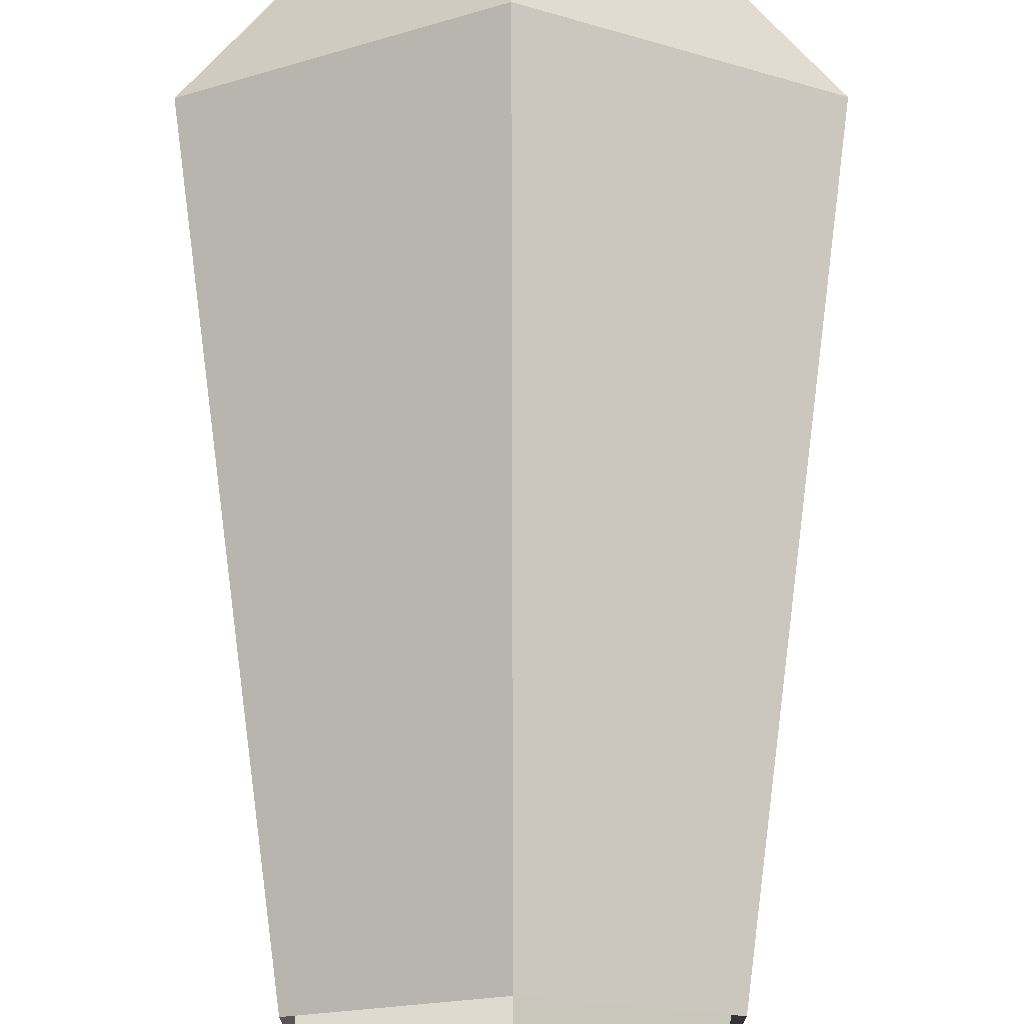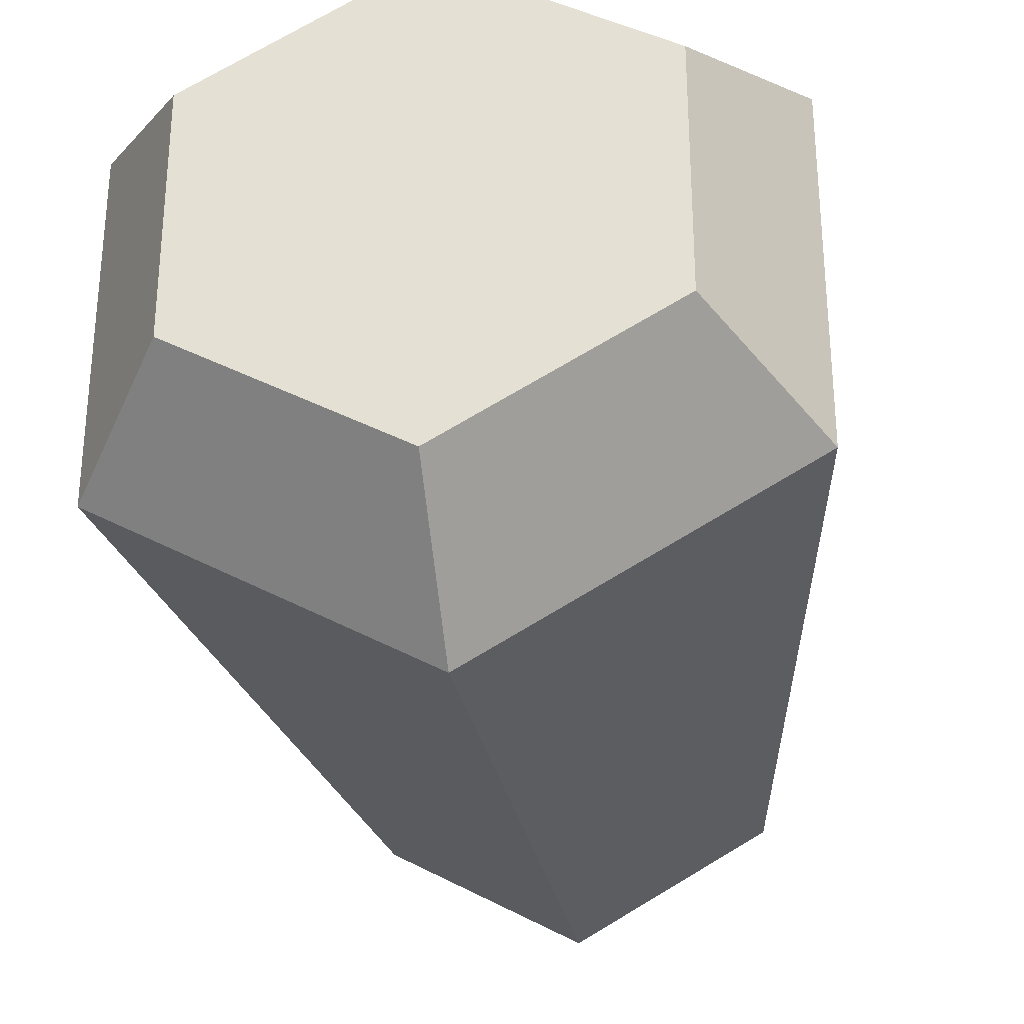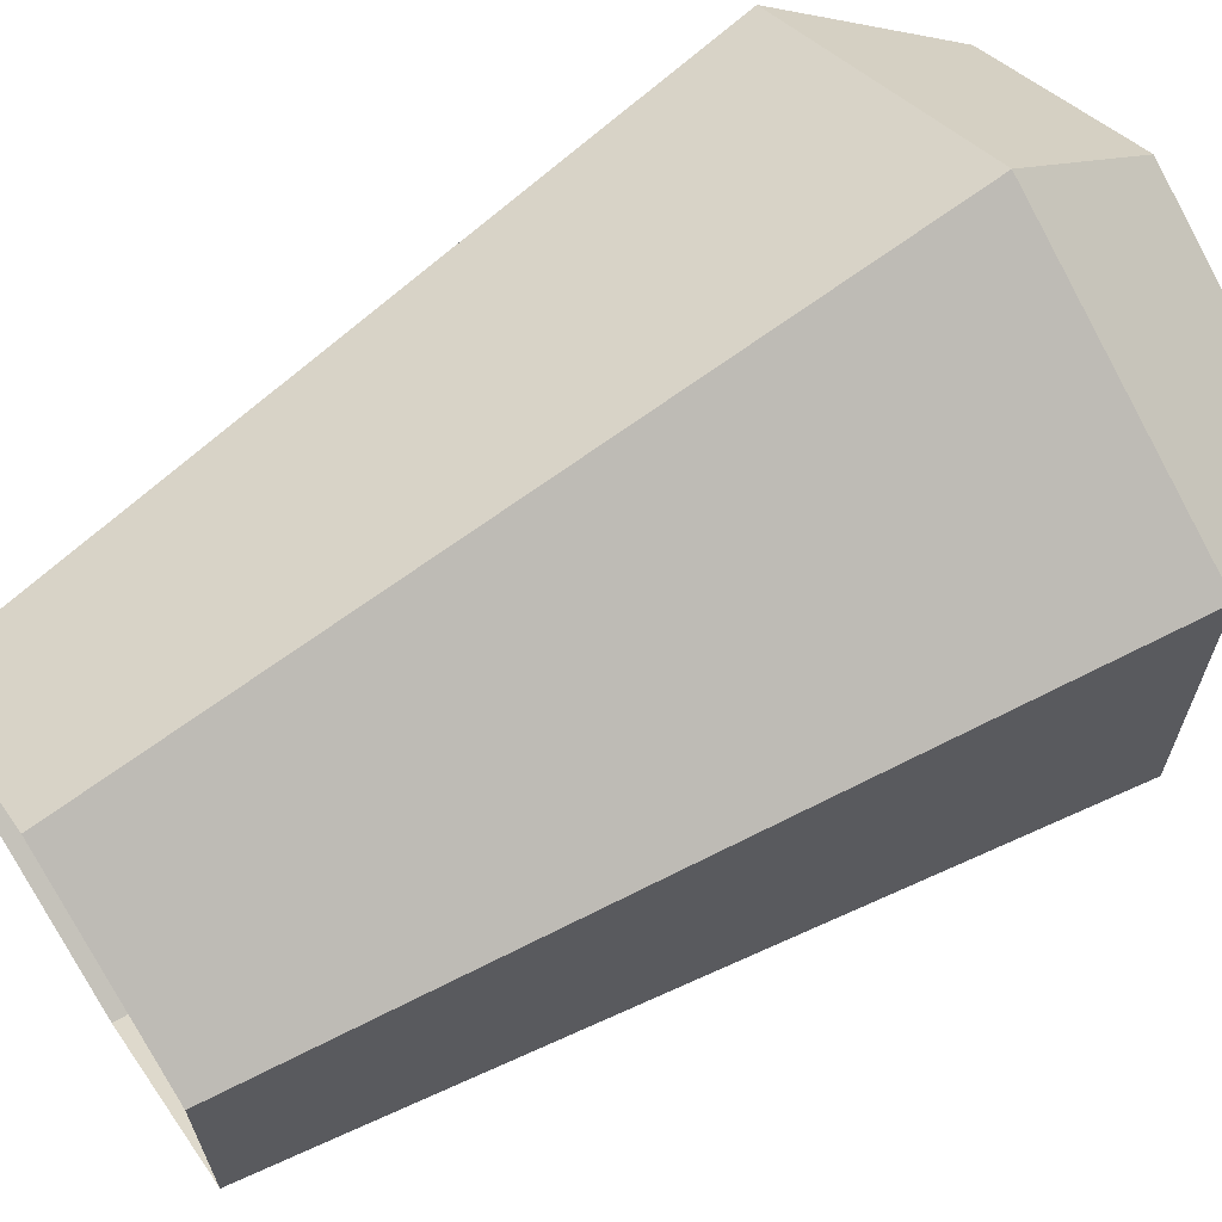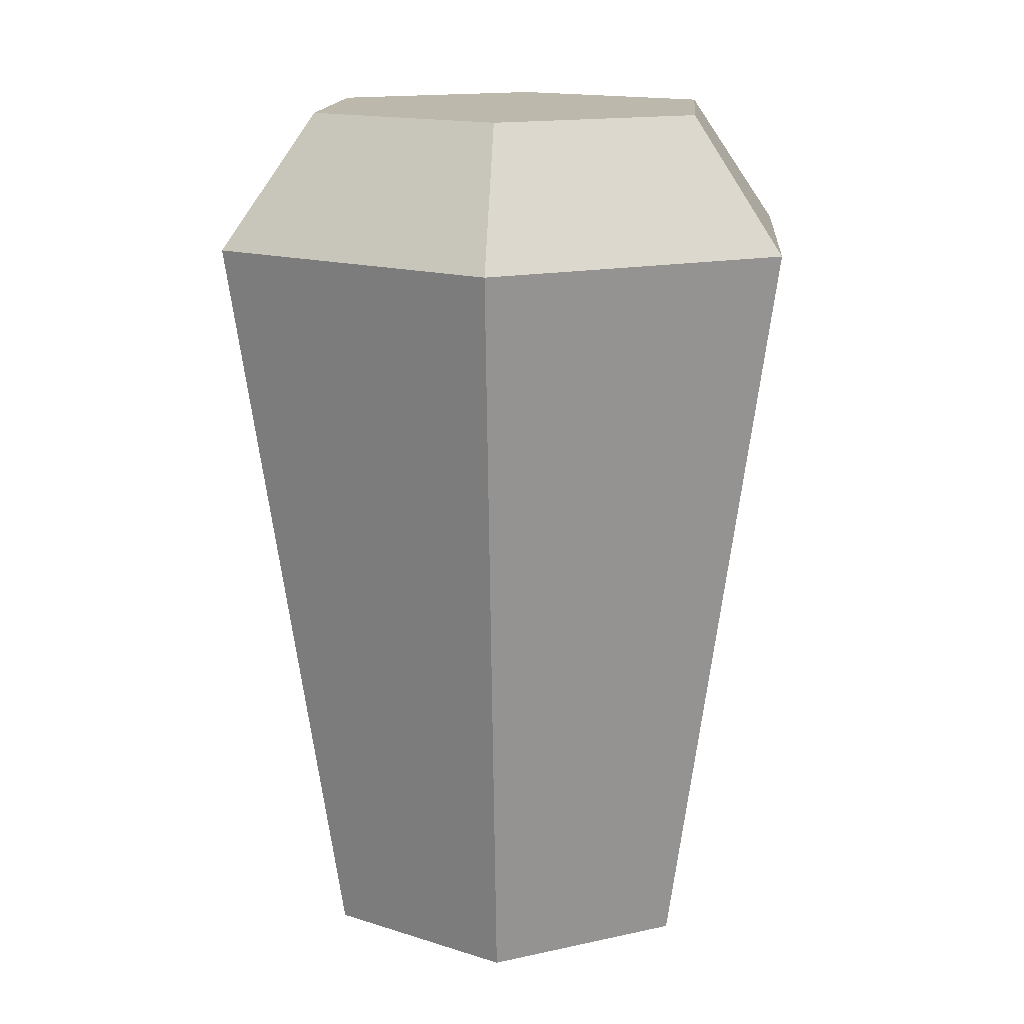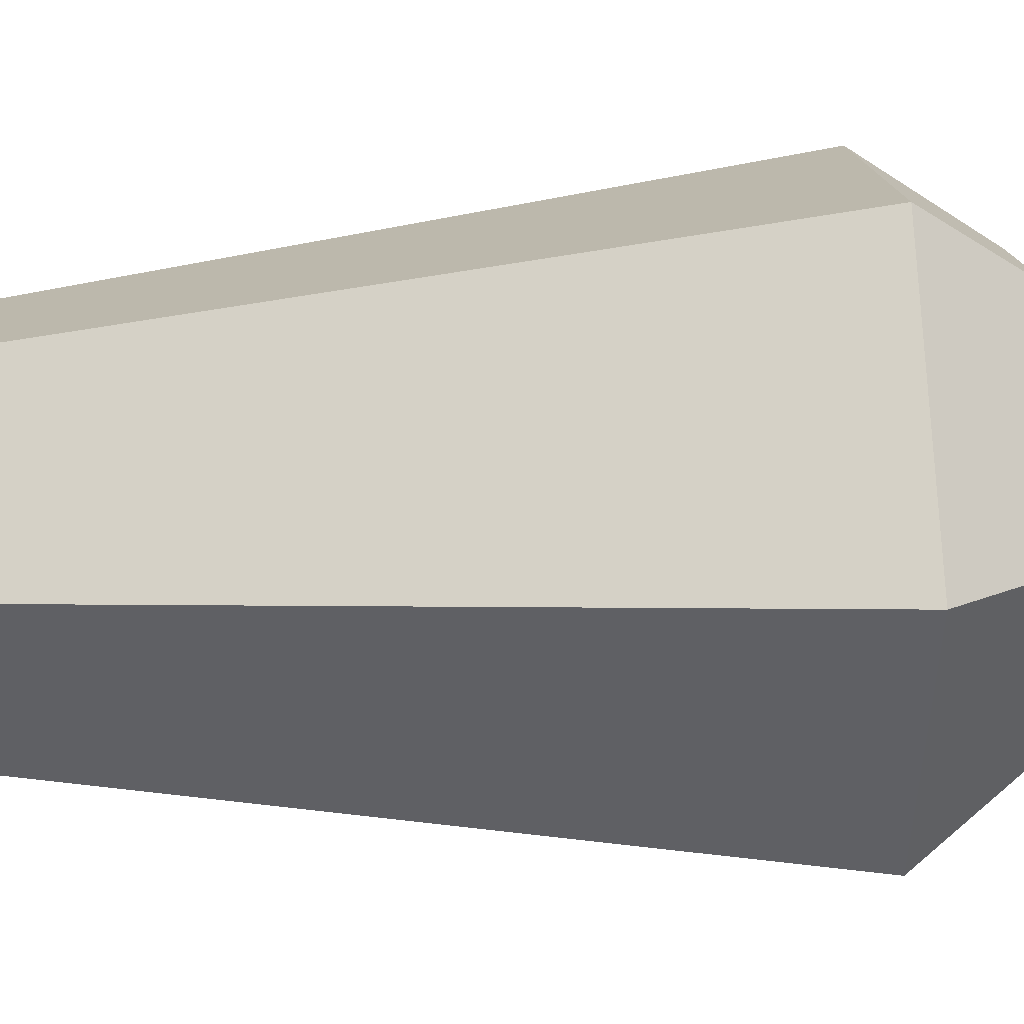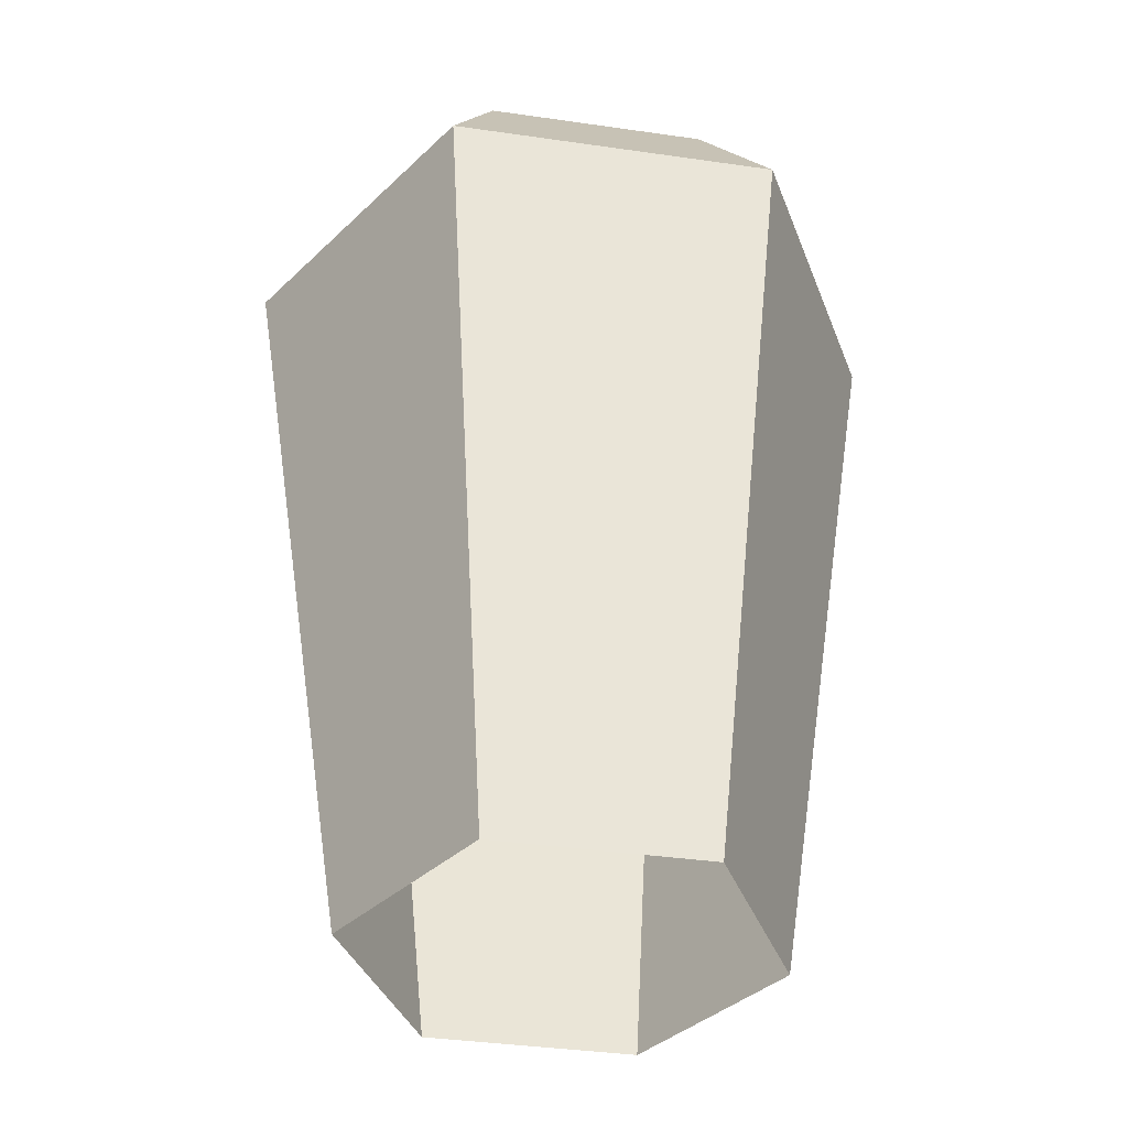
<metadata>
{"format":"obj","ext":"obj","renderer":"f3d","projection":"perspective","resolution":1024,"background":"white","views":[{"elev":71.4,"azim":-0.1,"up":"+Z"},{"elev":-32.0,"azim":-171.8,"up":"+Z"},{"elev":66.4,"azim":56.7,"up":"+Z"},{"elev":14.8,"azim":-55.5,"up":"+Y"},{"elev":45.2,"azim":86.9,"up":"+Z"},{"elev":-38.3,"azim":-160.3,"up":"+Y"}]}
</metadata>
<code>
o crystal_b_Sphere.003
v -0 -0.00765 -0.08326
v 0.07722 0.3487 -0.04458
v 0.07211 -0.00765 -0.04163
v 0.07722 0.3487 0.04458
v 0.07211 -0.00765 0.04163
v -0 0.3487 0.08916
v -0 -0.00765 0.08326
v -0.07722 0.3487 0.04458
v -0.07211 -0.00765 0.04163
v -0.07722 0.3487 -0.04458
v -0.07211 -0.00765 -0.04163
v 0 0.3487 -0.08916
v 0.1128 0.295 -0.06511
v 0.1128 0.295 0.06511
v -0 0.295 0.1302
v -0.1128 0.295 0.06511
v -0.1128 0.295 -0.06511
v 0 0.295 -0.1302
f 18 12 2 13
f 13 2 4 14
f 14 4 6 15
f 2 12 10 8 6 4
f 15 6 8 16
f 16 8 10 17
f 17 10 12 18
f 11 17 18 1
f 9 16 17 11
f 7 15 16 9
f 5 14 15 7
f 3 13 14 5
f 1 18 13 3

</code>
